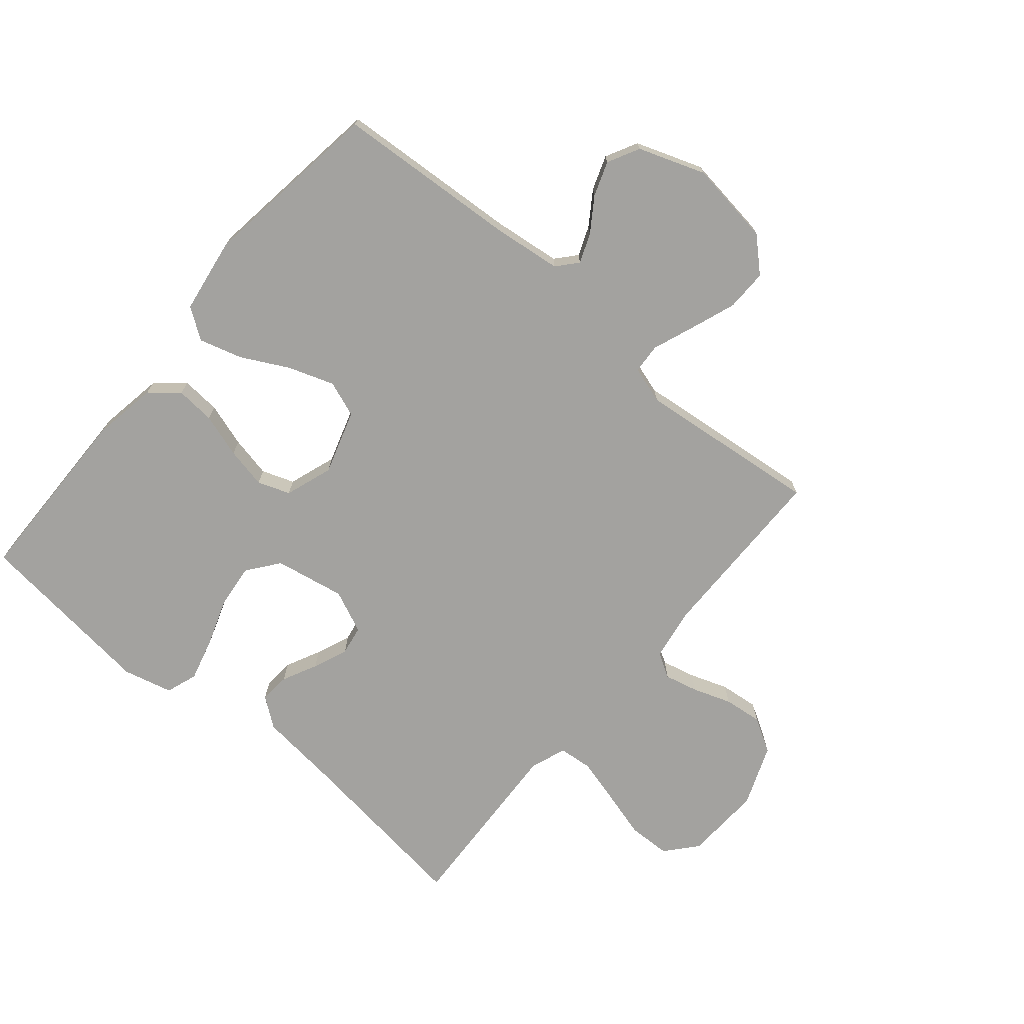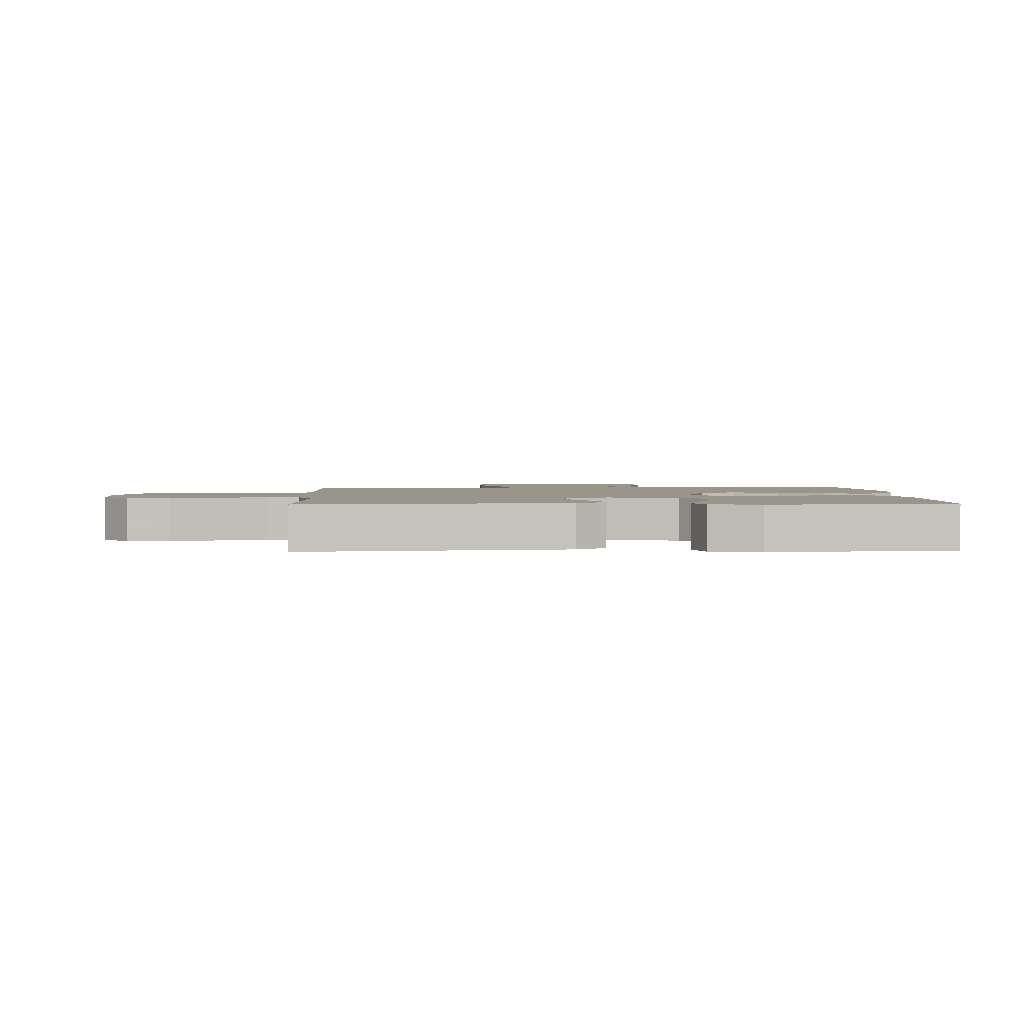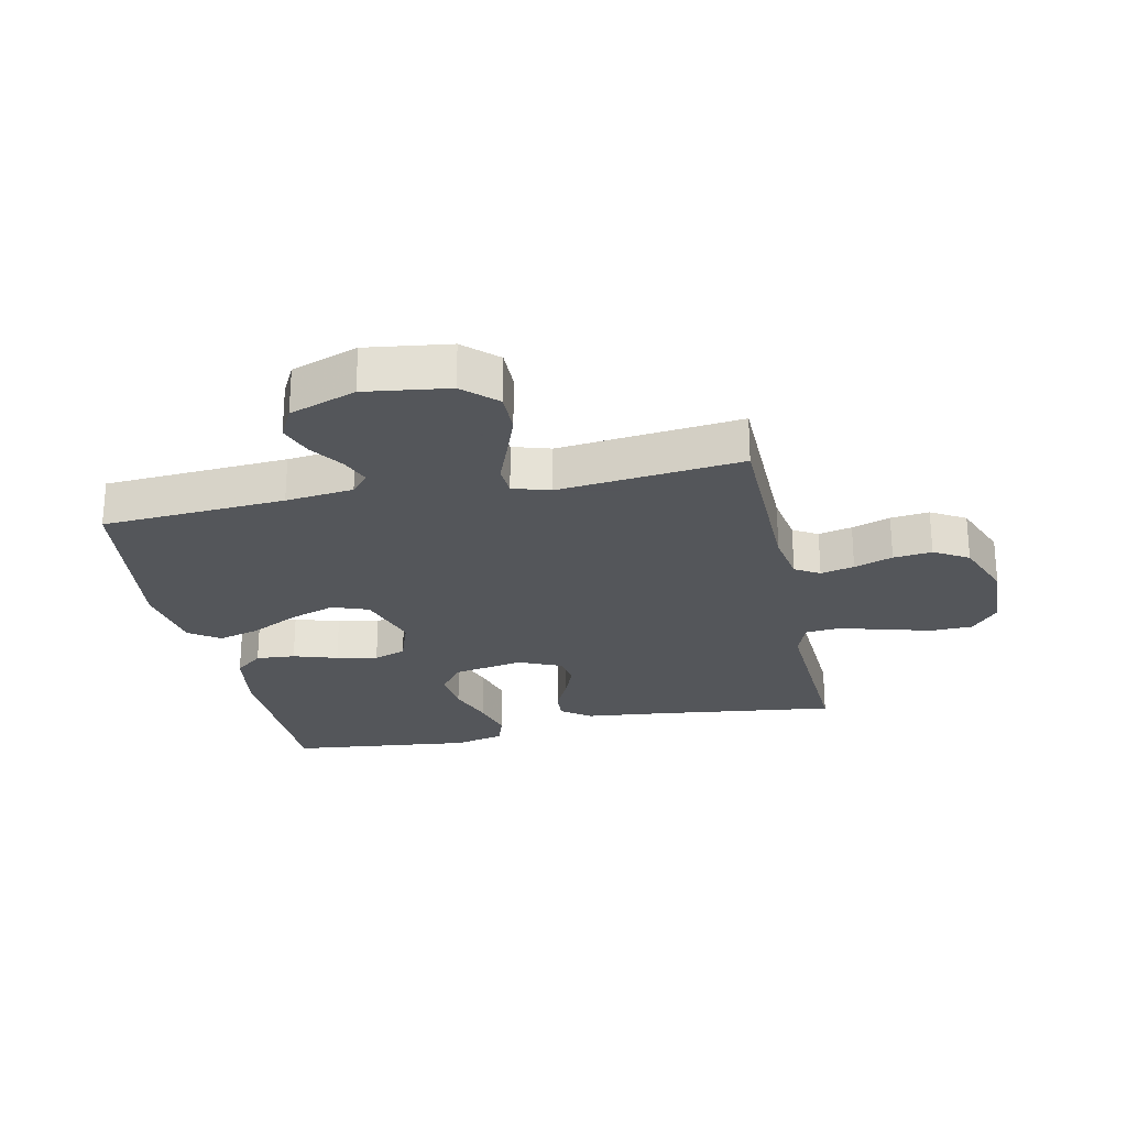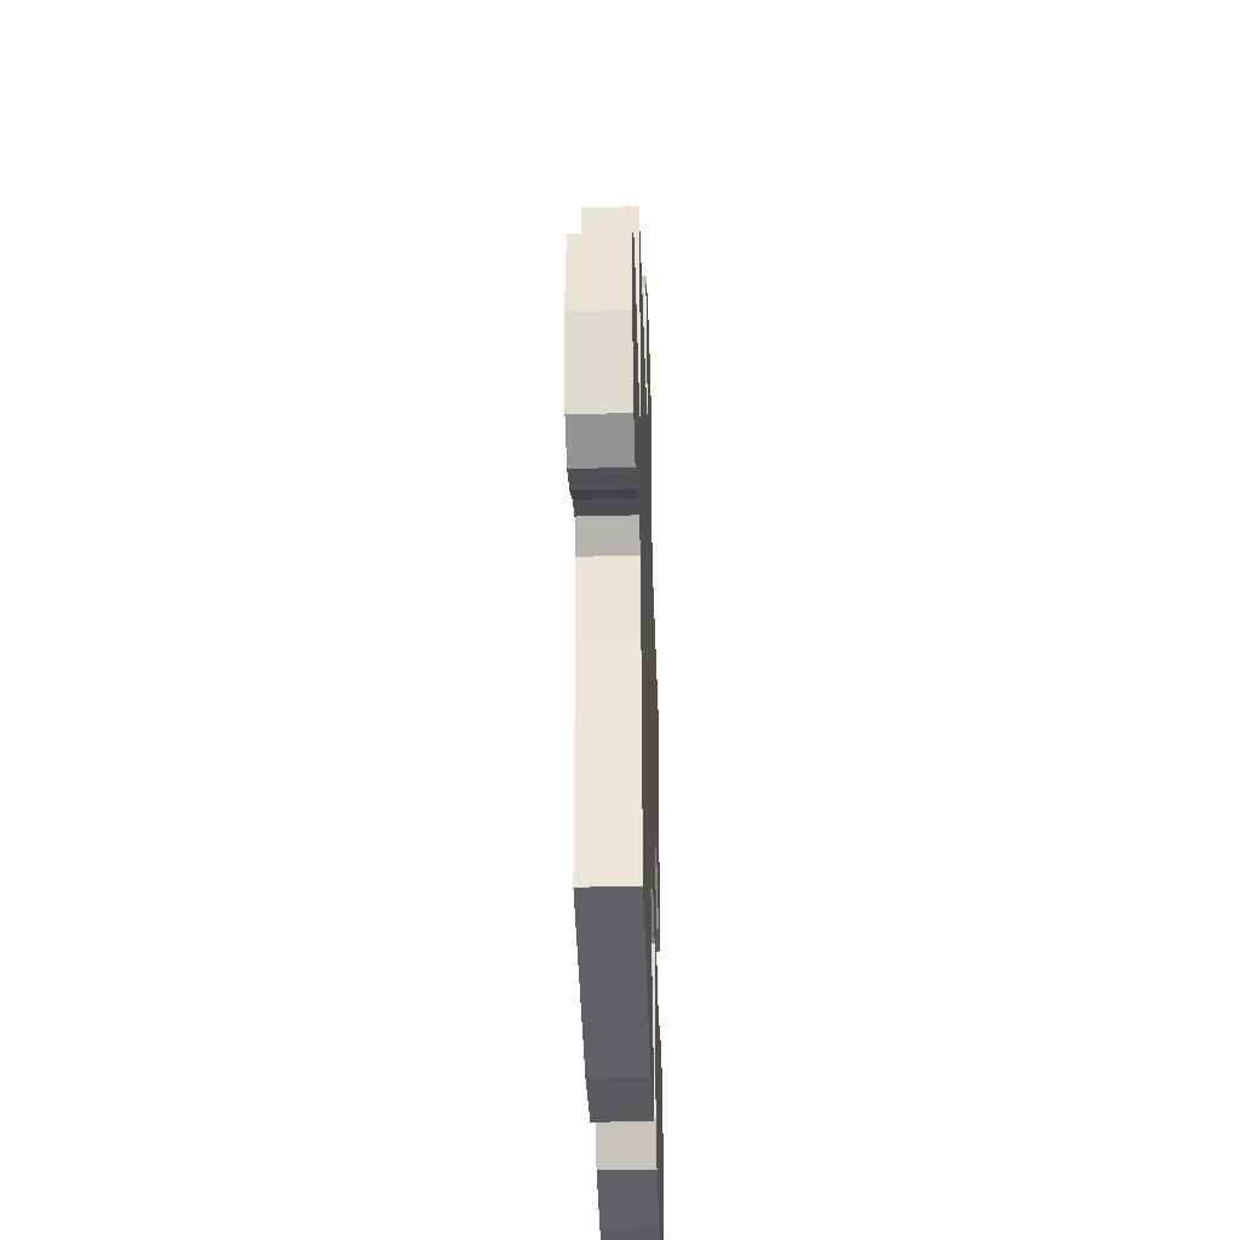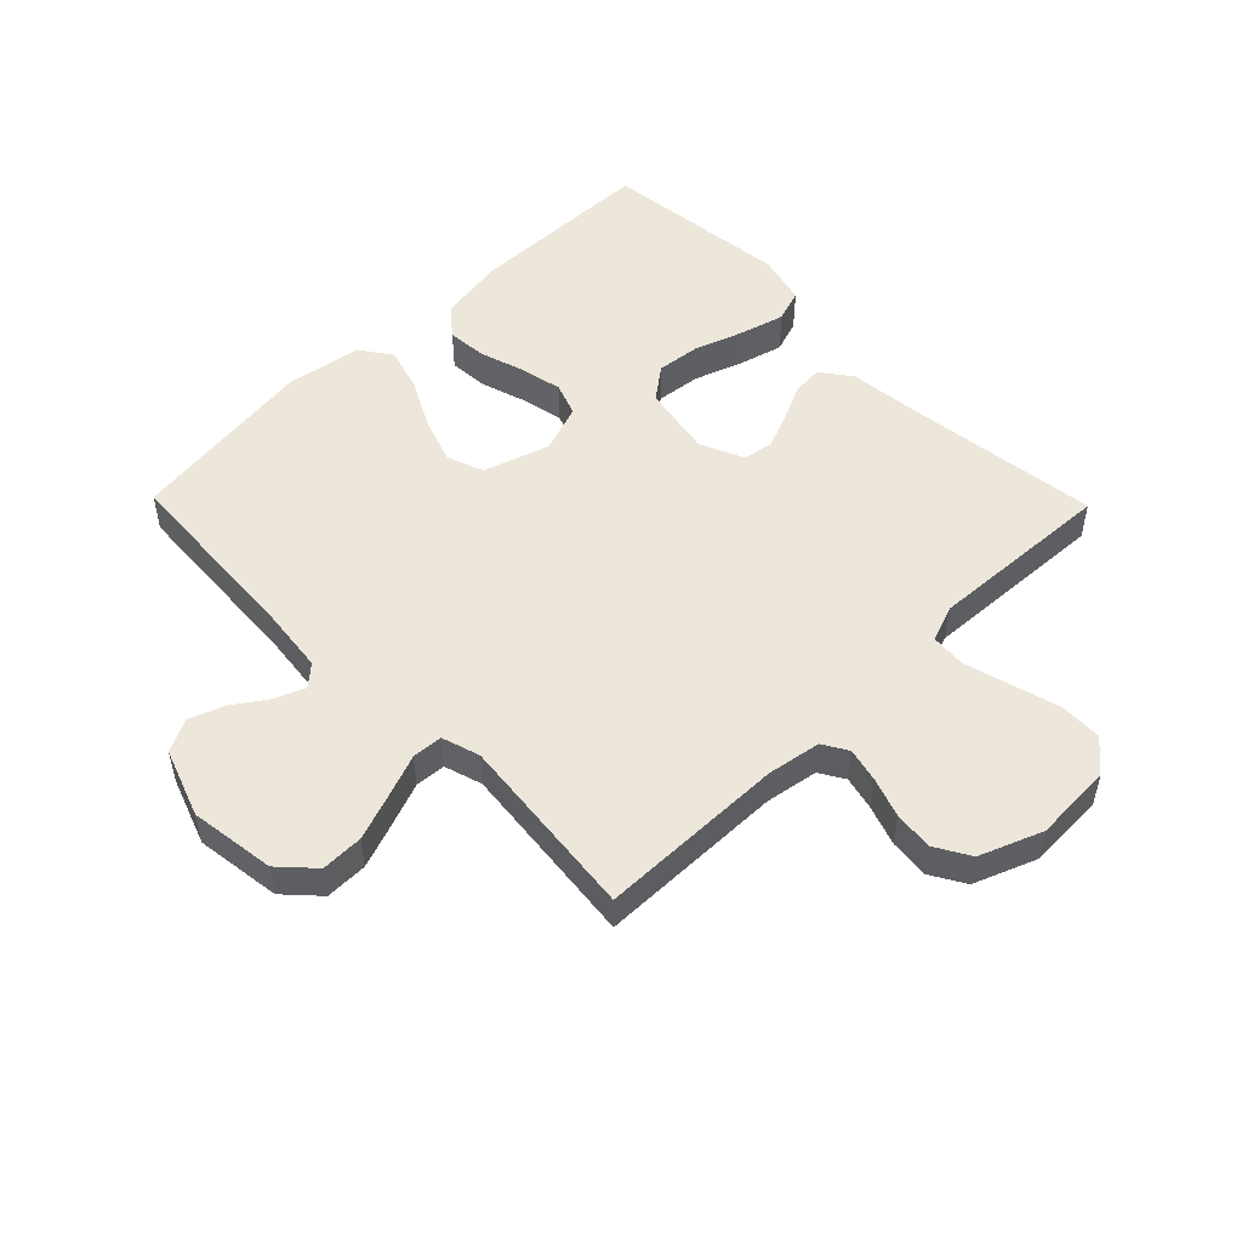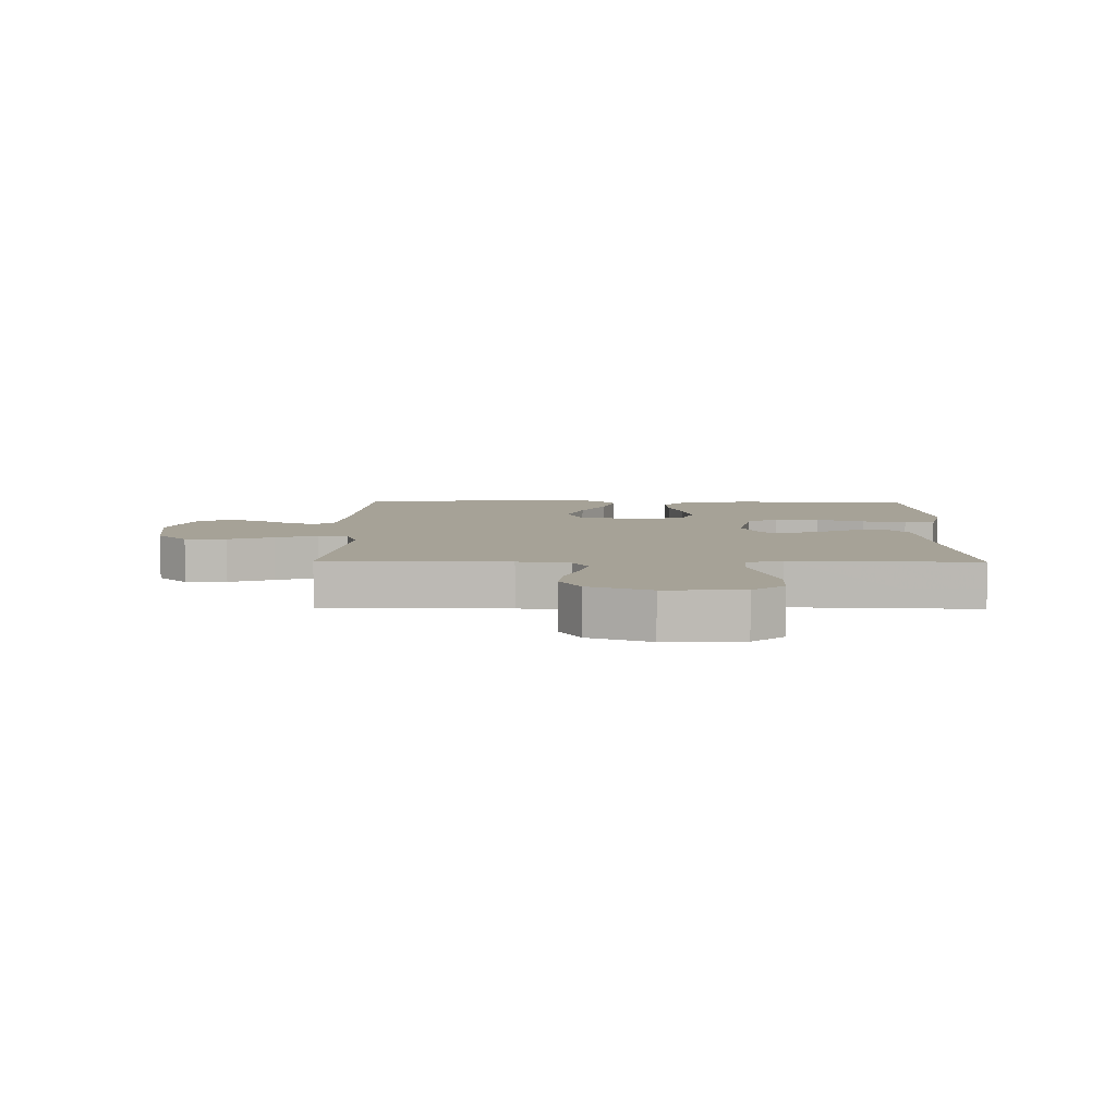
<metadata>
{"format":"obj","ext":"obj","renderer":"f3d","projection":"perspective","resolution":1024,"background":"white","views":[{"elev":-72.4,"azim":-130.1,"up":"+Y"},{"elev":2.1,"azim":87.9,"up":"+Y"},{"elev":-25.1,"azim":-77.9,"up":"+Y"},{"elev":-39.7,"azim":-88.1,"up":"+Z"},{"elev":51.6,"azim":-44.3,"up":"+Y"},{"elev":6.5,"azim":0.7,"up":"+Y"}]}
</metadata>
<code>
v -0.5 0.07 -0.5
v -0.519 0.07 -0.2
v -0.532 0.07 -0.089
v -0.565 0.07 -0.06
v -0.613 0.07 -0.079
v -0.668 0.07 -0.116
v -0.724 0.07 -0.136
v -0.776 0.07 -0.109
v -0.815 0.07 0
v -0.796 0.07 0.137
v -0.746 0.07 0.19
v -0.678 0.07 0.189
v -0.604 0.07 0.162
v -0.536 0.07 0.136
v -0.487 0.07 0.139
v -0.468 0.07 0.2
v -0.5 0.07 0.5
v -0.2 0.07 0.503
v -0.115 0.07 0.517
v -0.091 0.07 0.557
v -0.104 0.07 0.612
v -0.126 0.07 0.675
v -0.133 0.07 0.738
v -0.1 0.07 0.794
v 0 0.07 0.833
v 0.126 0.07 0.827
v 0.177 0.07 0.783
v 0.179 0.07 0.714
v 0.157 0.07 0.636
v 0.137 0.07 0.562
v 0.142 0.07 0.507
v 0.2 0.07 0.485
v 0.5 0.07 0.5
v 0.462 0.07 0.2
v 0.448 0.07 0.071
v 0.412 0.07 0.023
v 0.362 0.07 0.027
v 0.305 0.07 0.055
v 0.248 0.07 0.078
v 0.2 0.07 0.07
v 0.169 0.07 0
v 0.19 0.07 -0.115
v 0.242 0.07 -0.155
v 0.314 0.07 -0.147
v 0.391 0.07 -0.12
v 0.462 0.07 -0.101
v 0.514 0.07 -0.119
v 0.534 0.07 -0.2
v 0.5 0.07 -0.5
v 0.2 0.07 -0.505
v 0.093 0.07 -0.487
v 0.055 0.07 -0.441
v 0.06 0.07 -0.377
v 0.083 0.07 -0.305
v 0.097 0.07 -0.238
v 0.078 0.07 -0.185
v 0 0.07 -0.158
v -0.105 0.07 -0.191
v -0.127 0.07 -0.25
v -0.101 0.07 -0.325
v -0.061 0.07 -0.402
v -0.041 0.07 -0.472
v -0.076 0.07 -0.522
v -0.2 0.07 -0.541
v -0.5 0 -0.5
v -0.519 0 -0.2
v -0.532 0 -0.089
v -0.565 0 -0.06
v -0.613 0 -0.079
v -0.668 0 -0.116
v -0.724 0 -0.136
v -0.776 0 -0.109
v -0.815 0 0
v -0.796 0 0.137
v -0.746 0 0.19
v -0.678 0 0.189
v -0.604 0 0.162
v -0.536 0 0.136
v -0.487 0 0.139
v -0.468 0 0.2
v -0.5 0 0.5
v -0.2 0 0.503
v -0.115 0 0.517
v -0.091 0 0.557
v -0.104 0 0.612
v -0.126 0 0.675
v -0.133 0 0.738
v -0.1 0 0.794
v 0 0 0.833
v 0.126 0 0.827
v 0.177 0 0.783
v 0.179 0 0.714
v 0.157 0 0.636
v 0.137 0 0.562
v 0.142 0 0.507
v 0.2 0 0.485
v 0.5 0 0.5
v 0.462 0 0.2
v 0.448 0 0.071
v 0.412 0 0.023
v 0.362 0 0.027
v 0.305 0 0.055
v 0.248 0 0.078
v 0.2 0 0.07
v 0.169 0 0
v 0.19 0 -0.115
v 0.242 0 -0.155
v 0.314 0 -0.147
v 0.391 0 -0.12
v 0.462 0 -0.101
v 0.514 0 -0.119
v 0.534 0 -0.2
v 0.5 0 -0.5
v 0.2 0 -0.505
v 0.093 0 -0.487
v 0.055 0 -0.441
v 0.06 0 -0.377
v 0.083 0 -0.305
v 0.097 0 -0.238
v 0.078 0 -0.185
v 0 0 -0.158
v -0.105 0 -0.191
v -0.127 0 -0.25
v -0.101 0 -0.325
v -0.061 0 -0.402
v -0.041 0 -0.472
v -0.076 0 -0.522
v -0.2 0 -0.541
f 63 64 1 2
f 60 61 62 63
f 59 60 63 2
f 58 59 2 3
f 57 58 3 4
f 51 52 53 54
f 51 54 55
f 50 51 55
f 49 50 55 56
f 47 48 49 56
f 44 45 46 47
f 35 36 37 38
f 34 35 38 39
f 32 33 34 39
f 31 32 39 40
f 26 27 28 29
f 26 29 30
f 25 26 30
f 24 25 30 31
f 21 22 23 24
f 20 21 24 31
f 16 17 18
f 15 16 18 19
f 11 12 13 14
f 9 10 11 14
f 9 14 15
f 8 9 15
f 5 6 7 8
f 4 5 8 15
f 57 4 15 19
f 44 47 56
f 43 44 56
f 42 43 56 57
f 41 42 57 19
f 31 40 41
f 19 20 31 41
f 66 65 128 127
f 127 126 125 124
f 66 127 124 123
f 67 66 123 122
f 68 67 122 121
f 118 117 116 115
f 119 118 115
f 119 115 114
f 120 119 114 113
f 120 113 112 111
f 111 110 109 108
f 102 101 100 99
f 103 102 99 98
f 103 98 97 96
f 104 103 96 95
f 93 92 91 90
f 94 93 90
f 94 90 89
f 95 94 89 88
f 88 87 86 85
f 95 88 85 84
f 82 81 80
f 83 82 80 79
f 78 77 76 75
f 78 75 74 73
f 79 78 73
f 79 73 72
f 72 71 70 69
f 79 72 69 68
f 83 79 68 121
f 120 111 108
f 120 108 107
f 121 120 107 106
f 83 121 106 105
f 105 104 95
f 105 95 84 83
f 1 65 66 2
f 2 66 67 3
f 3 67 68 4
f 4 68 69 5
f 5 69 70 6
f 6 70 71 7
f 7 71 72 8
f 8 72 73 9
f 9 73 74 10
f 10 74 75 11
f 11 75 76 12
f 12 76 77 13
f 13 77 78 14
f 14 78 79 15
f 15 79 80 16
f 16 80 81 17
f 17 81 82 18
f 18 82 83 19
f 19 83 84 20
f 20 84 85 21
f 21 85 86 22
f 22 86 87 23
f 23 87 88 24
f 24 88 89 25
f 25 89 90 26
f 26 90 91 27
f 27 91 92 28
f 28 92 93 29
f 29 93 94 30
f 30 94 95 31
f 31 95 96 32
f 32 96 97 33
f 33 97 98 34
f 34 98 99 35
f 35 99 100 36
f 36 100 101 37
f 37 101 102 38
f 38 102 103 39
f 39 103 104 40
f 40 104 105 41
f 41 105 106 42
f 42 106 107 43
f 43 107 108 44
f 44 108 109 45
f 45 109 110 46
f 46 110 111 47
f 47 111 112 48
f 48 112 113 49
f 49 113 114 50
f 50 114 115 51
f 51 115 116 52
f 52 116 117 53
f 53 117 118 54
f 54 118 119 55
f 55 119 120 56
f 56 120 121 57
f 57 121 122 58
f 58 122 123 59
f 59 123 124 60
f 60 124 125 61
f 61 125 126 62
f 62 126 127 63
f 63 127 128 64
f 64 128 65 1

</code>
